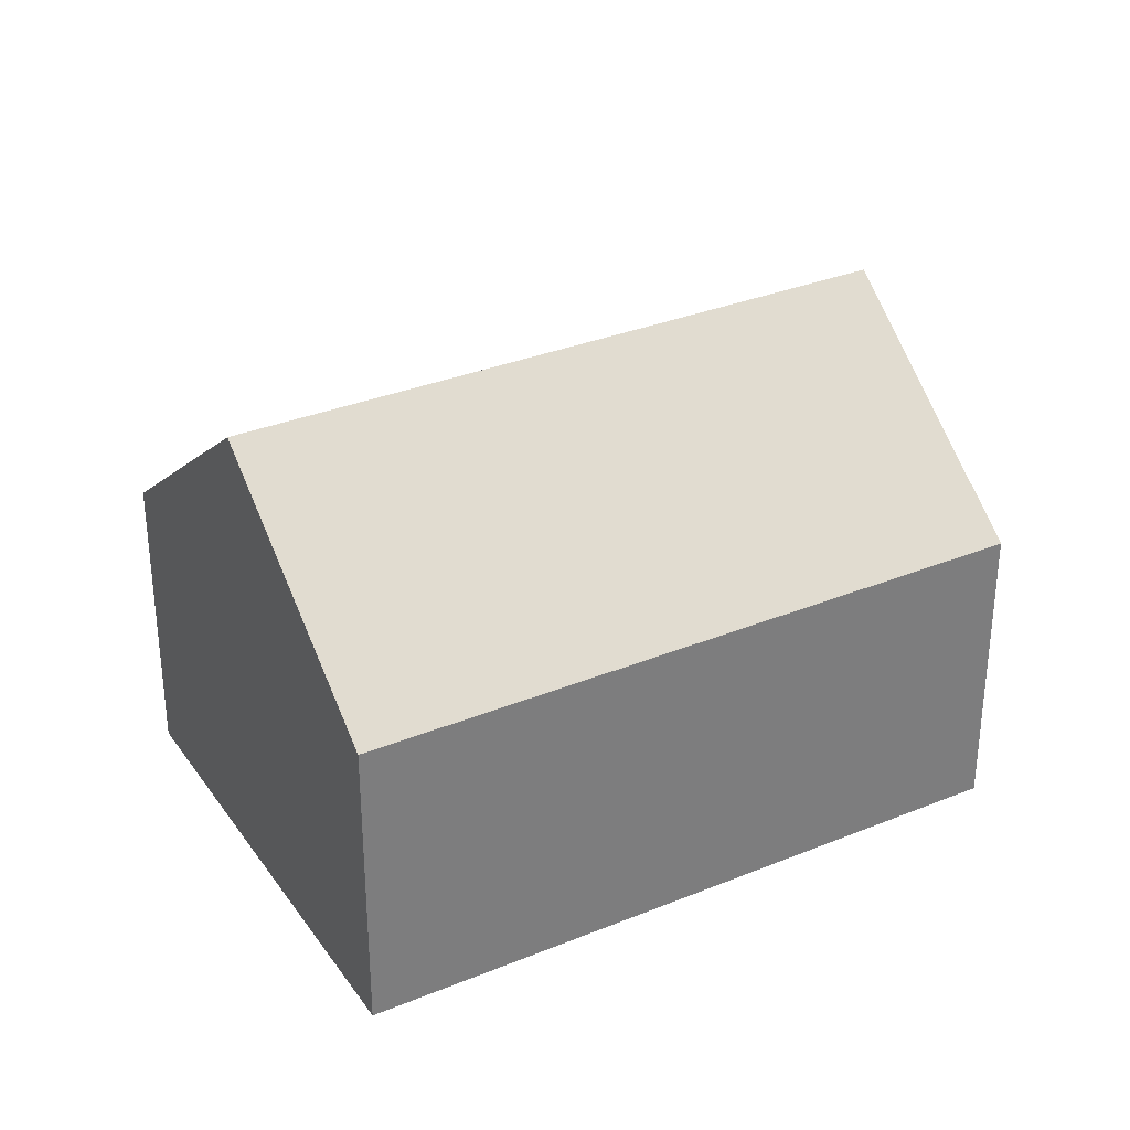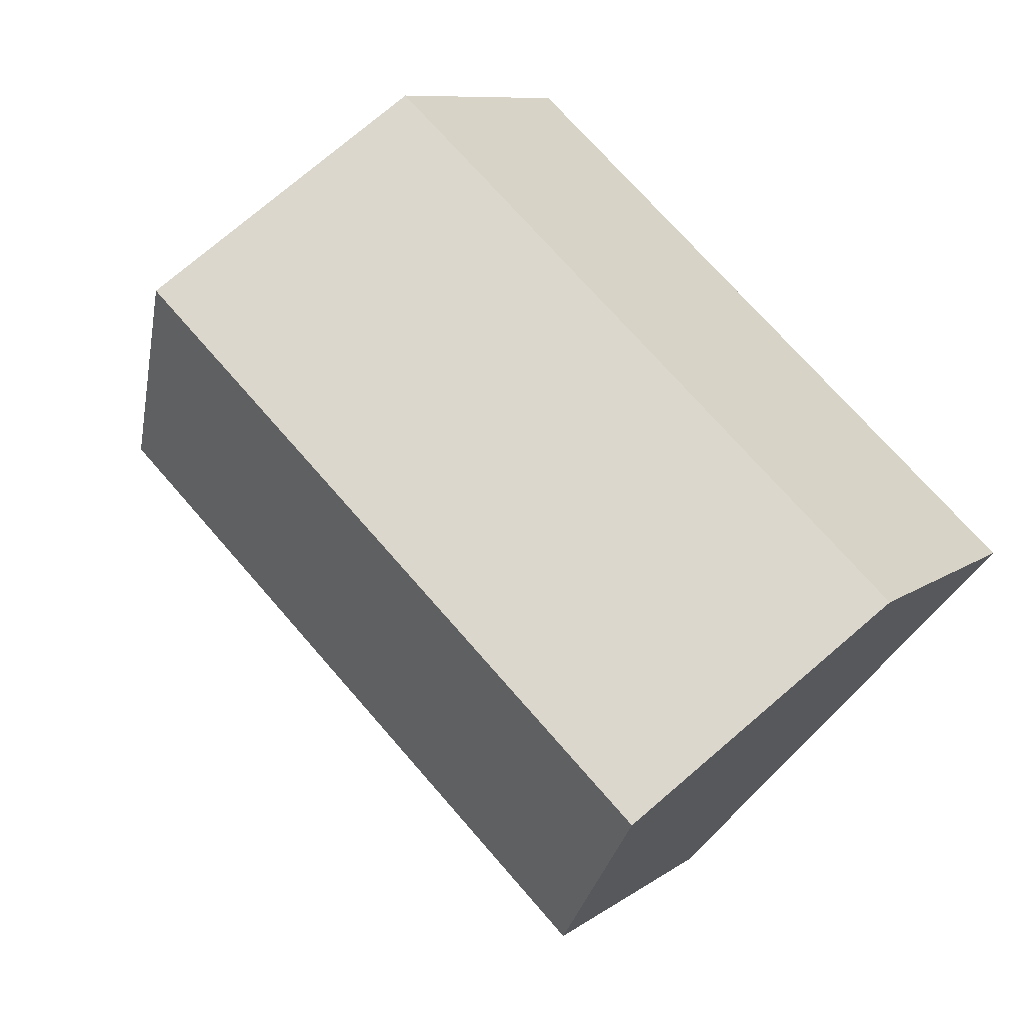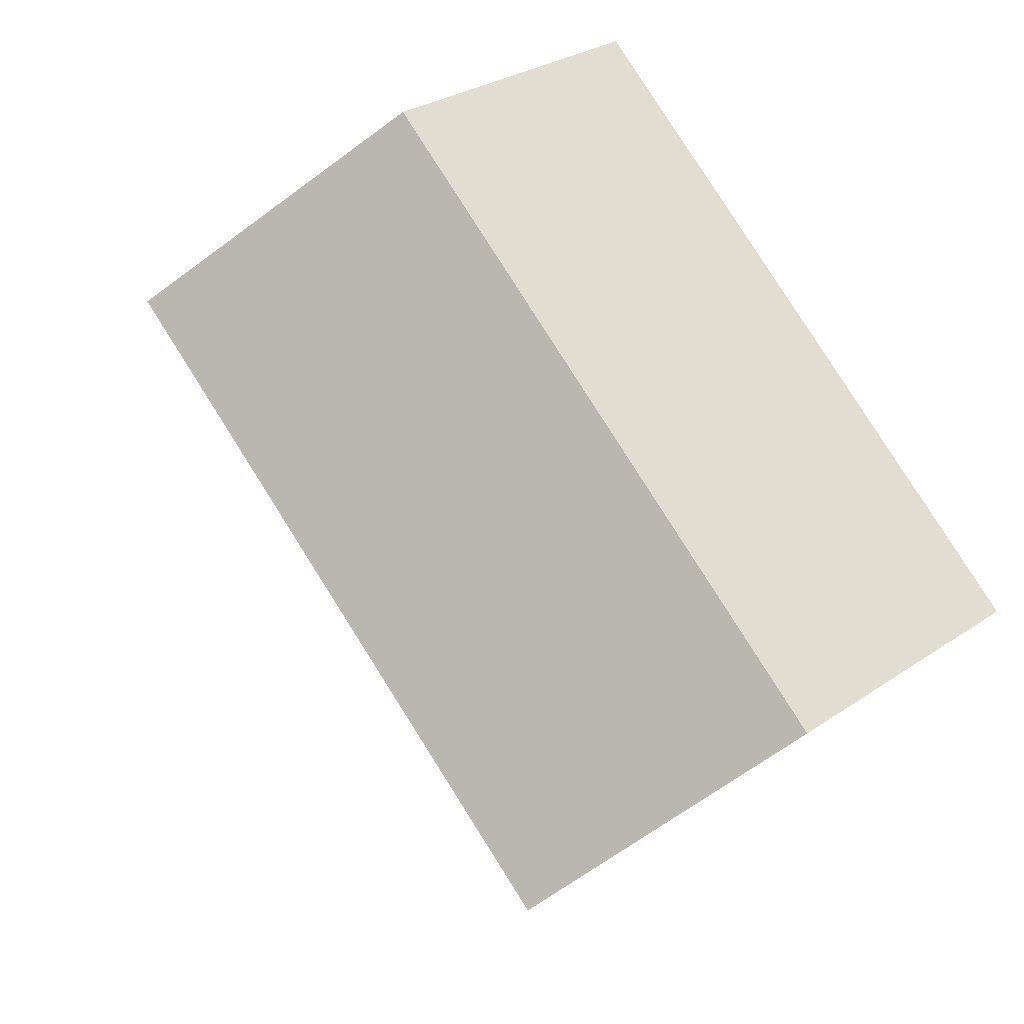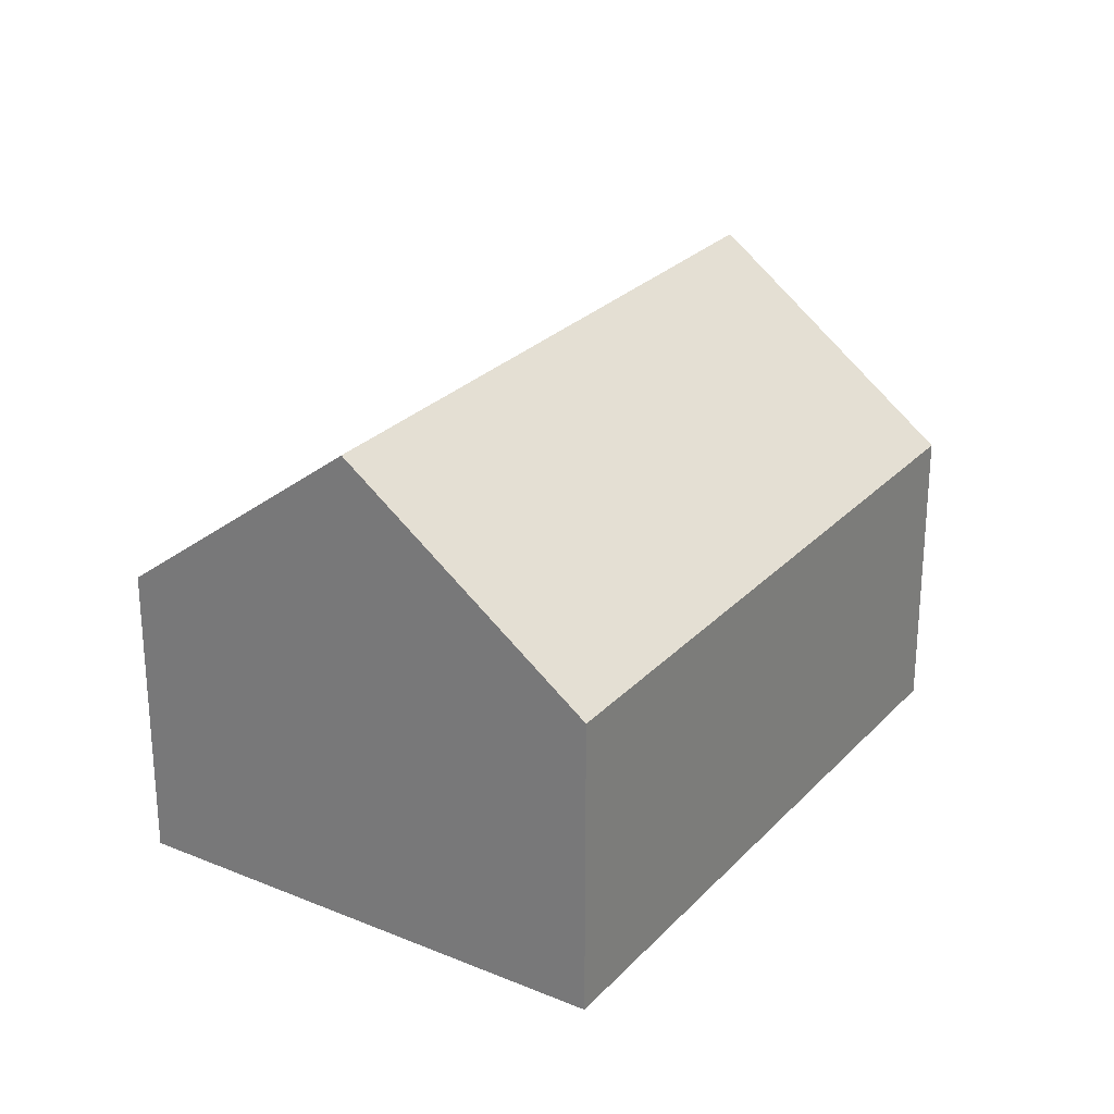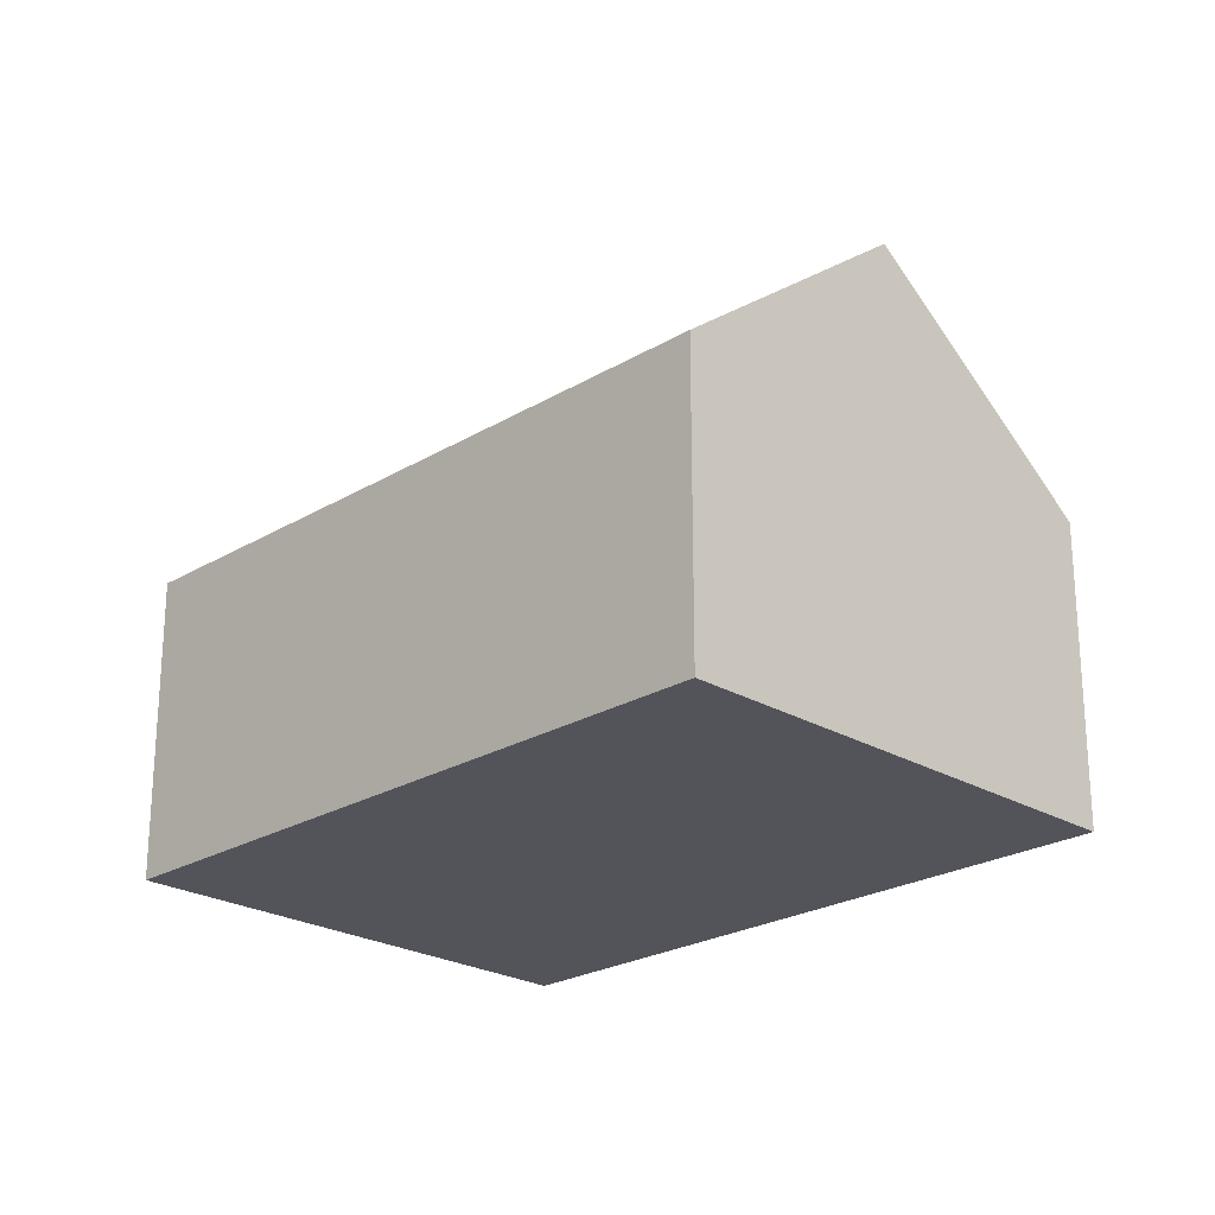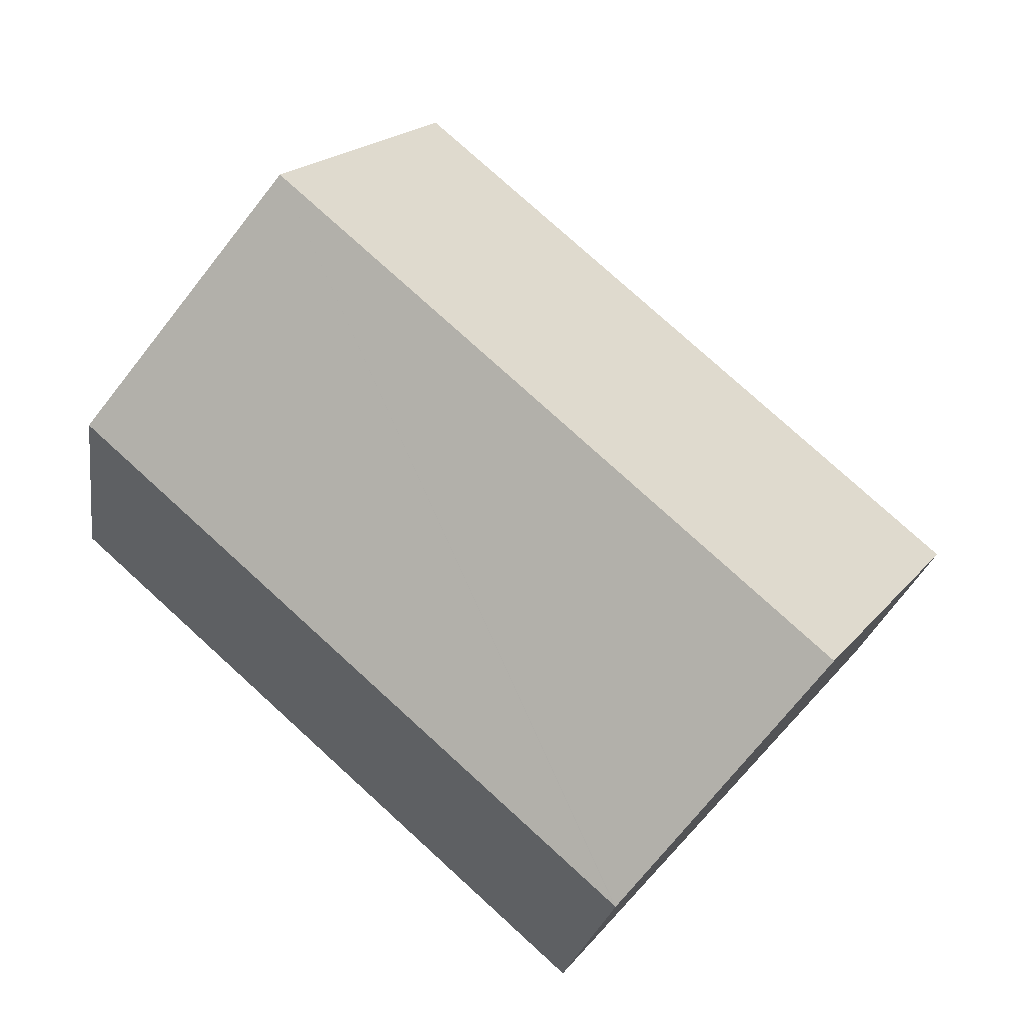
<metadata>
{"format":"obj","ext":"obj","renderer":"f3d","projection":"perspective","resolution":1024,"background":"white","views":[{"elev":32.4,"azim":-71.4,"up":"+Y"},{"elev":9.0,"azim":-150.9,"up":"+Z"},{"elev":28.7,"azim":-135.7,"up":"+Z"},{"elev":26.5,"azim":80.9,"up":"+Y"},{"elev":-23.8,"azim":3.3,"up":"+Y"},{"elev":-22.6,"azim":171.6,"up":"+Z"}]}
</metadata>
<code>
v  11.87 8.437 4.74
v  5.84 5.176 -6.48
v  2.92 8.437 -3.24
v  5.862 5.176 -6.46
v  14.79 5.176 1.5
v  8.95 5.176 7.98
v  1.961 7.366 -2.176
v  0 5.176 3.169e-16
v  0 0 0
v  8.95 -4.886e-16 7.98
v  11.87 -2.902e-16 4.74
v  14.79 -9.185e-17 1.5
v  5.862 3.956e-16 -6.46
v  5.84 3.968e-16 -6.48
v  2.92 1.984e-16 -3.24
v  1.961 1.332e-16 -2.176
g defaultobject
f 1 2 3
f 2 1 4
f 4 1 5
f 6 7 8
f 7 6 3
f 3 6 1
f 9 6 8
f 6 9 10
f 10 1 6
f 1 10 5
f 5 10 11
f 5 11 12
f 12 4 5
f 4 12 13
f 4 13 2
f 2 13 14
f 14 3 2
f 3 14 7
f 7 14 8
f 8 14 15
f 8 15 9
f 9 15 16
f 11 13 12
f 13 11 10
f 13 10 9
f 13 9 15
f 13 15 14
f 15 9 16

</code>
